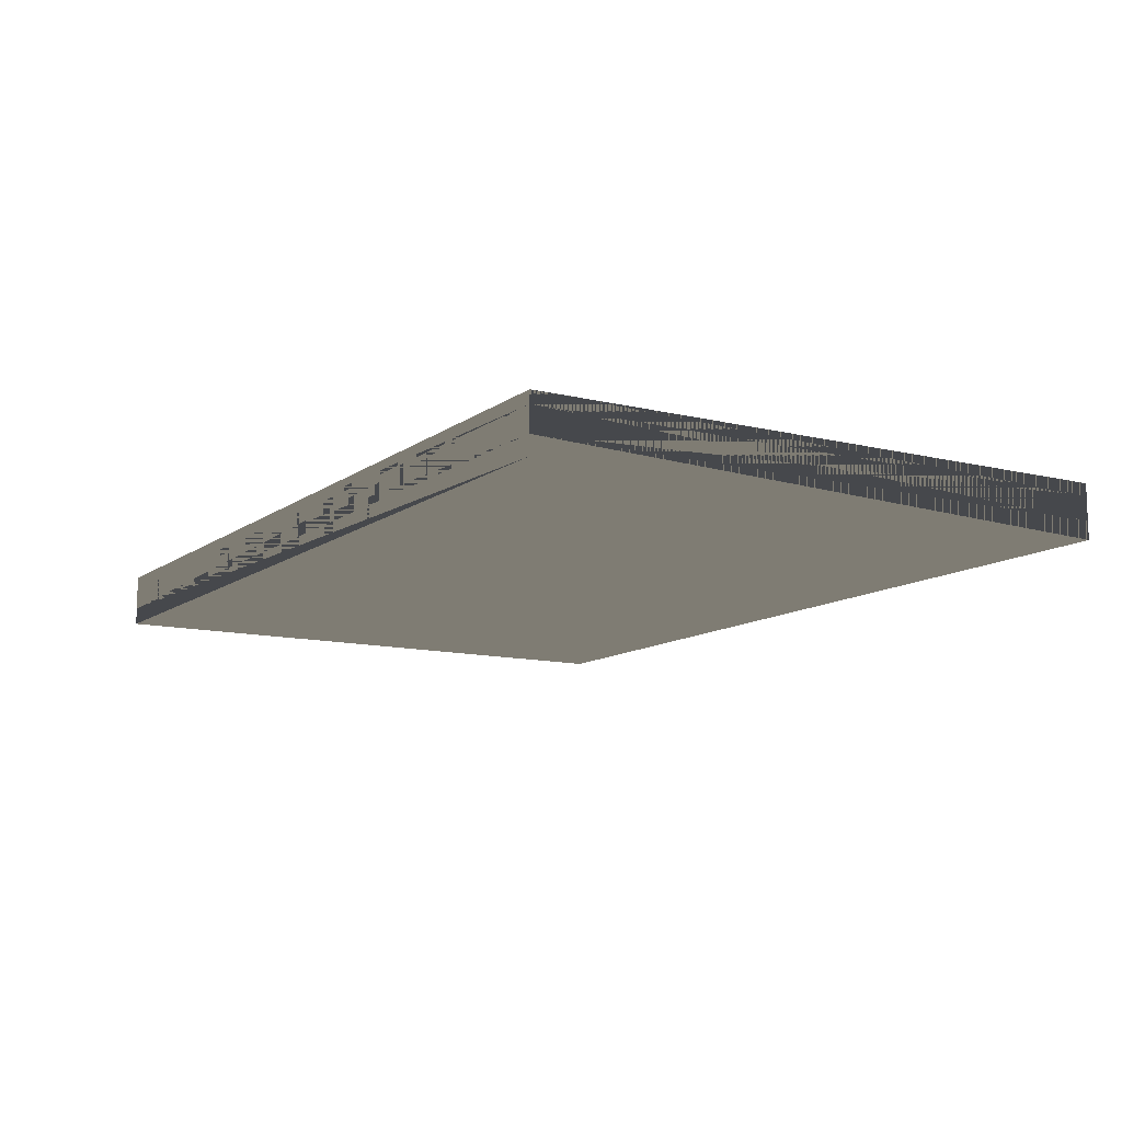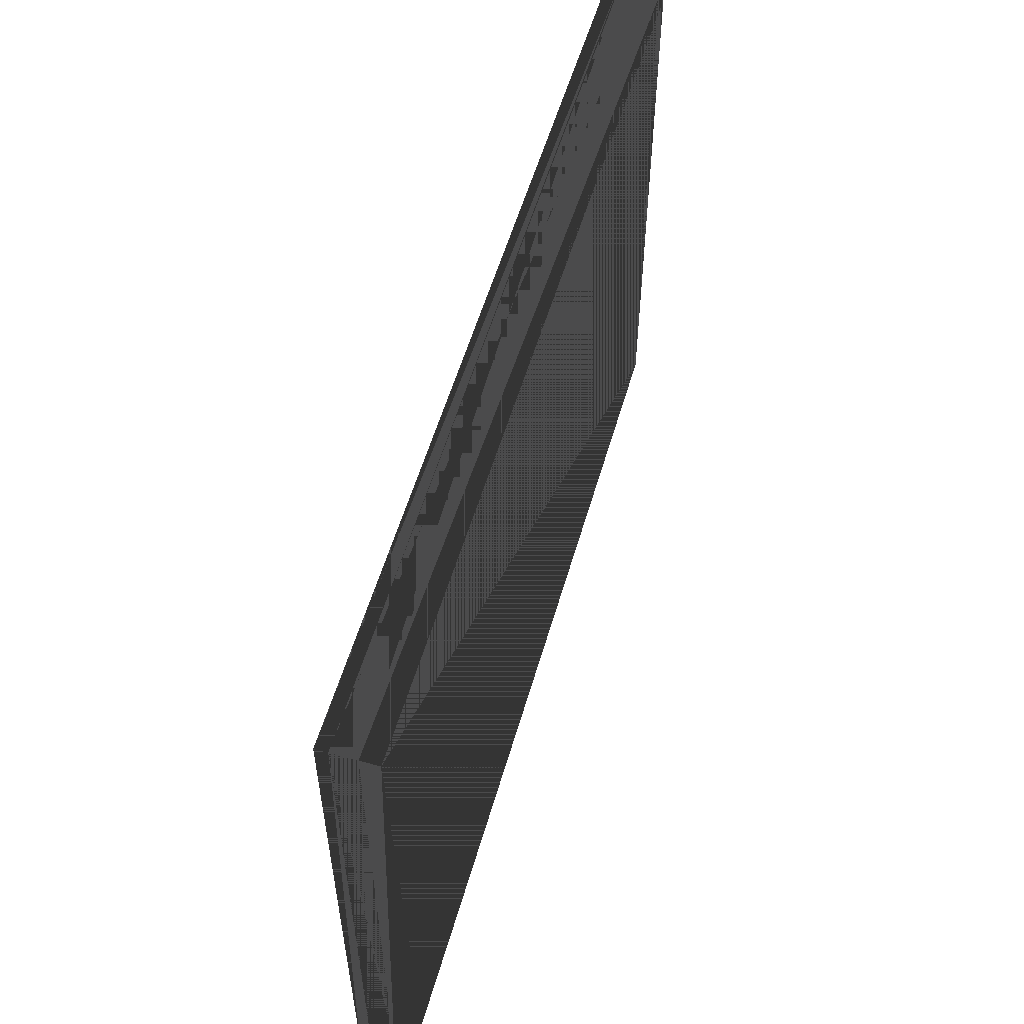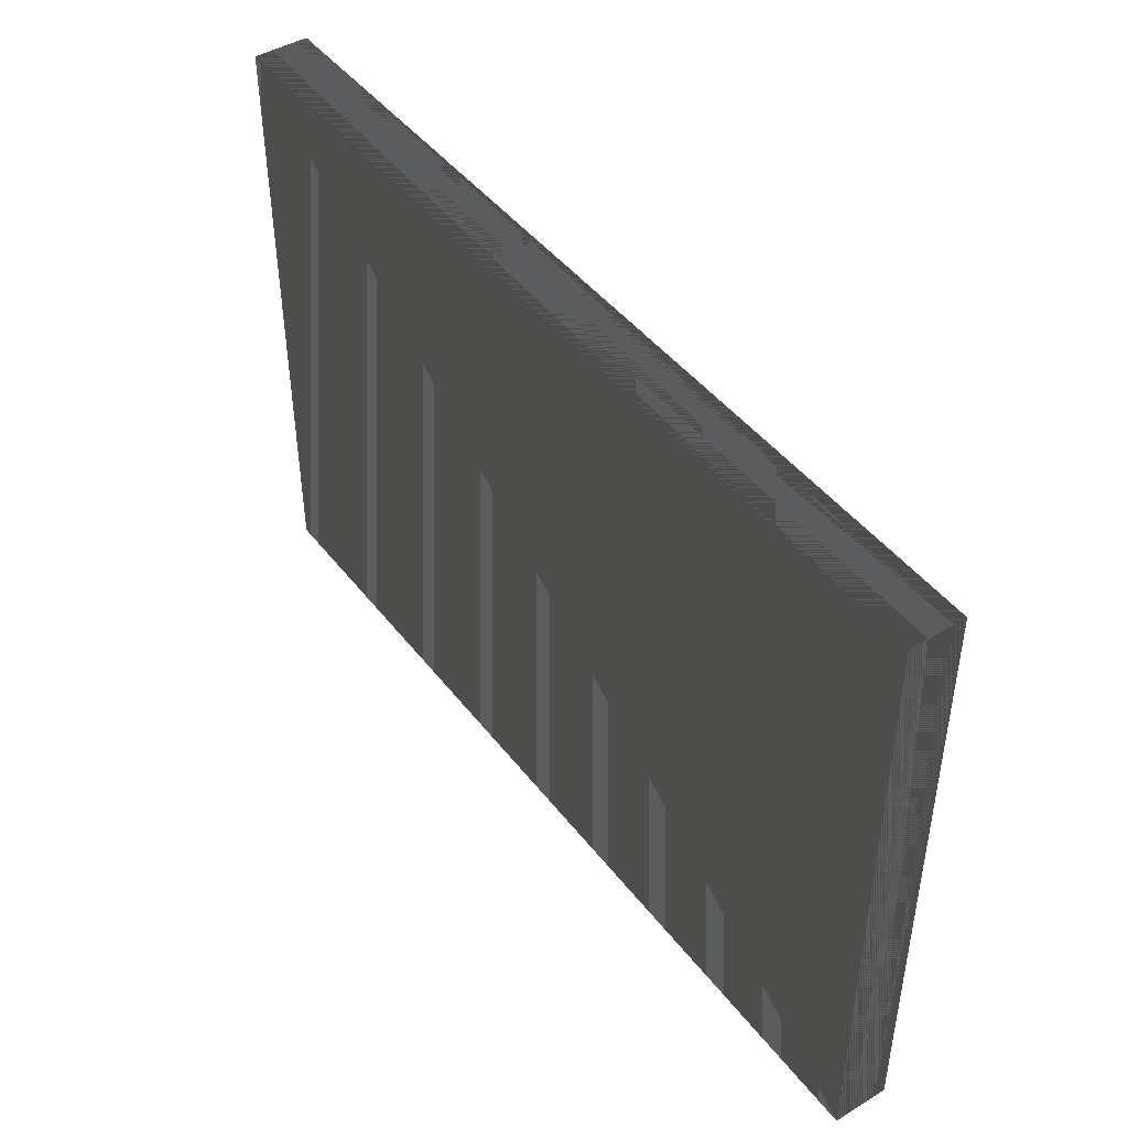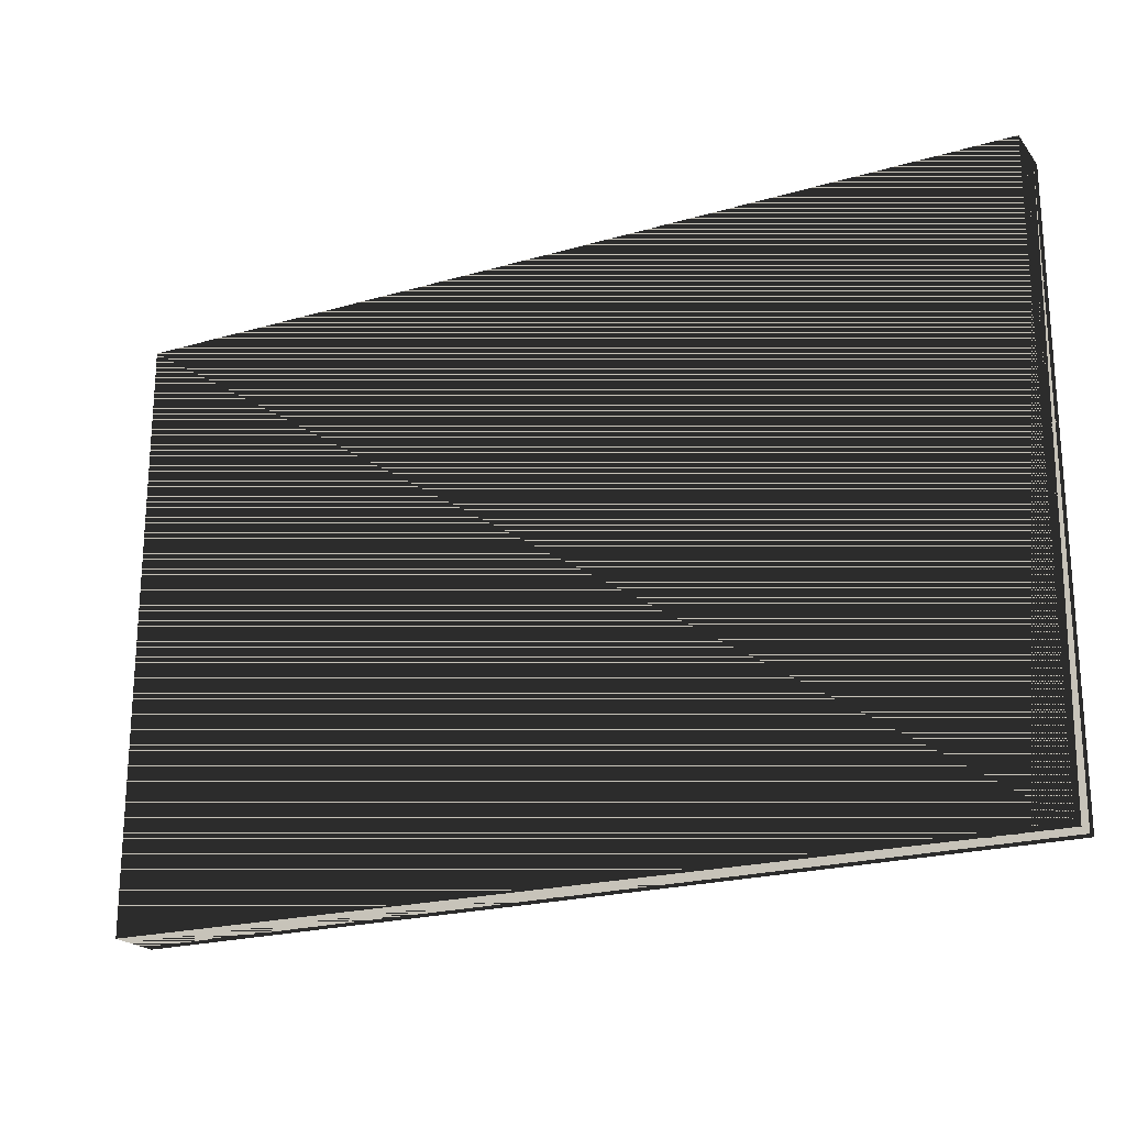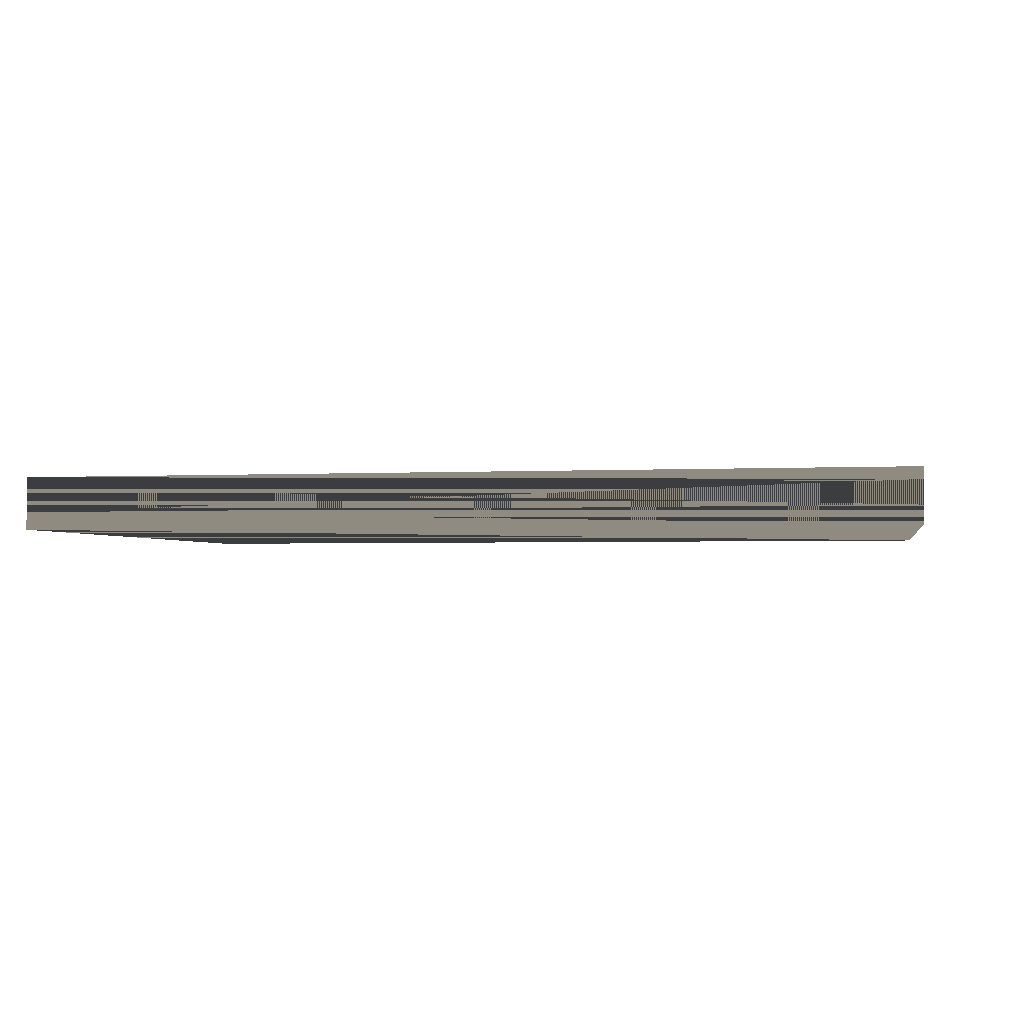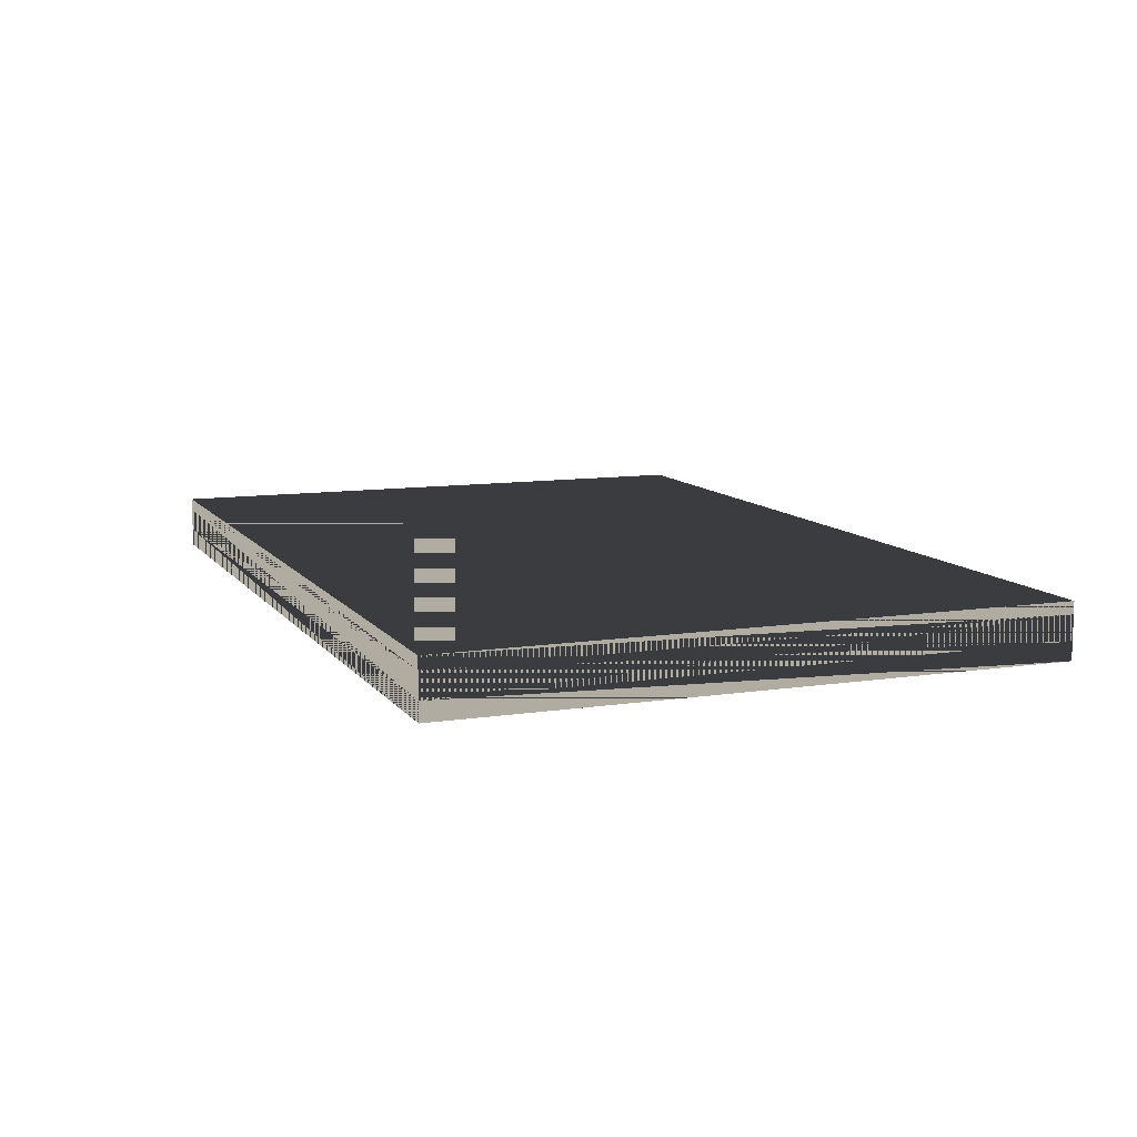
<metadata>
{"format":"obj","ext":"obj","renderer":"f3d","projection":"perspective","resolution":1024,"background":"white","views":[{"elev":-11.5,"azim":58.9,"up":"+Z"},{"elev":55.3,"azim":106.0,"up":"+Y"},{"elev":45.0,"azim":-125.1,"up":"+Y"},{"elev":-21.4,"azim":-152.6,"up":"+Y"},{"elev":-2.4,"azim":-169.1,"up":"+Z"},{"elev":10.2,"azim":-111.3,"up":"+Z"}]}
</metadata>
<code>
v 22.86 15.24 2.743
v 22.86 15.24 2.134
v 22.86 15.24 0
v 22.86 15.24 0.9148
v -22.86 15.24 0
v -22.86 15.24 0.9148
v -22.86 15.24 2.743
v -22.86 15.24 2.134
v -22.86 -15.24 2.743
v 22.86 -15.24 2.743
v -22.86 -15.24 -0
v 22.86 -15.24 -0
v 22.86 -15.24 2.134
v 22.86 -15.24 0.9148
v -22.86 -15.24 2.134
v -22.86 -15.24 0.9148
f 1 2 3
f 3 2 1
f 3 4 2
f 2 4 3
f 3 4 5
f 5 4 3
f 5 6 4
f 4 6 5
f 7 8 5
f 5 8 7
f 5 6 8
f 8 6 5
f 7 8 1
f 1 8 7
f 1 2 8
f 8 2 1
f 2 4 6 8
f 8 6 4 2
f 1 7 9
f 9 7 1
f 1 9 10
f 10 9 1
f 3 5 11
f 11 5 3
f 3 11 12
f 12 11 3
f 10 13 12
f 12 13 10
f 12 14 13
f 13 14 12
f 12 14 3
f 3 14 12
f 3 4 14
f 14 4 3
f 1 2 3
f 3 2 1
f 3 4 2
f 2 4 3
f 1 2 10
f 10 2 1
f 10 13 2
f 2 13 10
f 13 14 4 2
f 2 4 14 13
f 9 15 11
f 11 15 9
f 11 16 15
f 15 16 11
f 11 16 12
f 12 16 11
f 12 14 16
f 16 14 12
f 10 13 12
f 12 13 10
f 12 14 13
f 13 14 12
f 10 13 9
f 9 13 10
f 9 15 13
f 13 15 9
f 15 16 14 13
f 13 14 16 15
f 7 8 5
f 5 8 7
f 5 6 8
f 8 6 5
f 5 6 11
f 11 6 5
f 11 16 6
f 6 16 11
f 9 15 11
f 11 15 9
f 11 16 15
f 15 16 11
f 9 15 7
f 7 15 9
f 7 8 15
f 15 8 7
f 8 6 16 15
f 15 16 6 8

</code>
